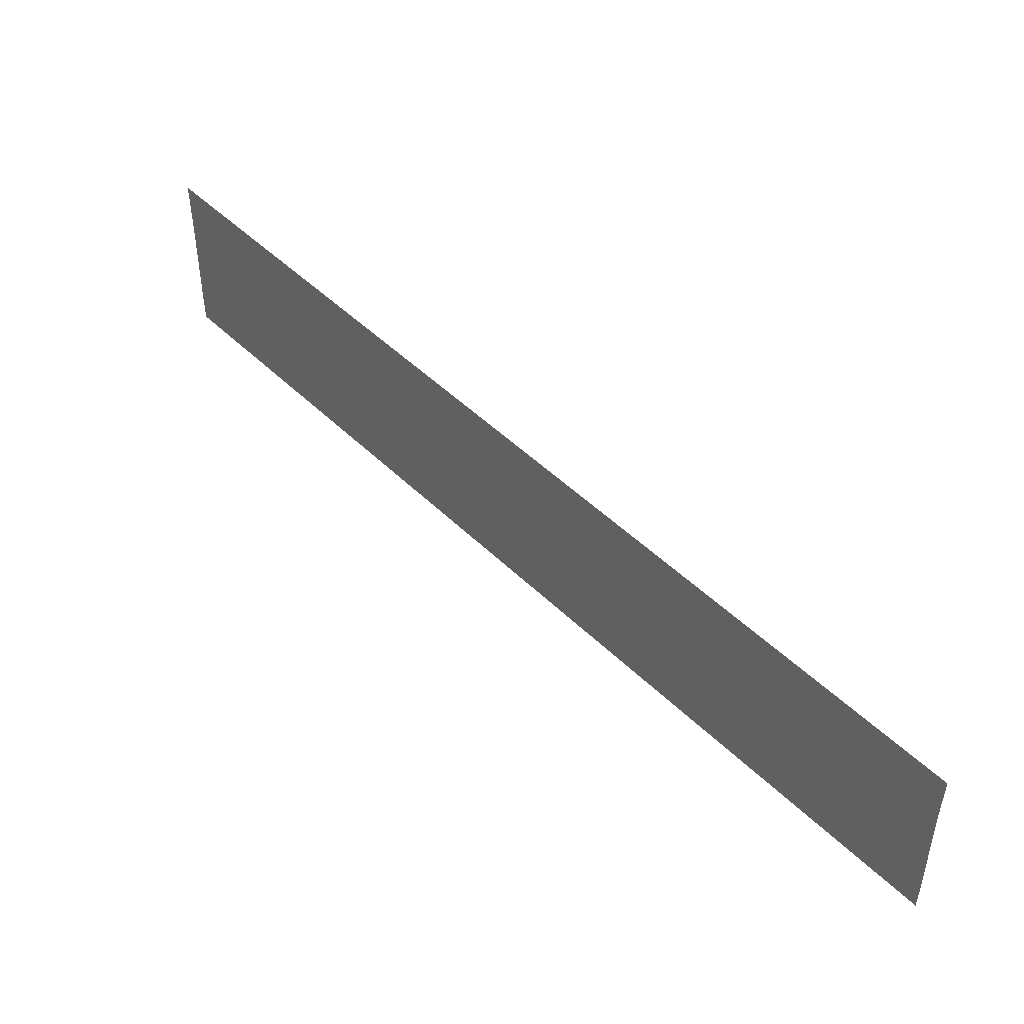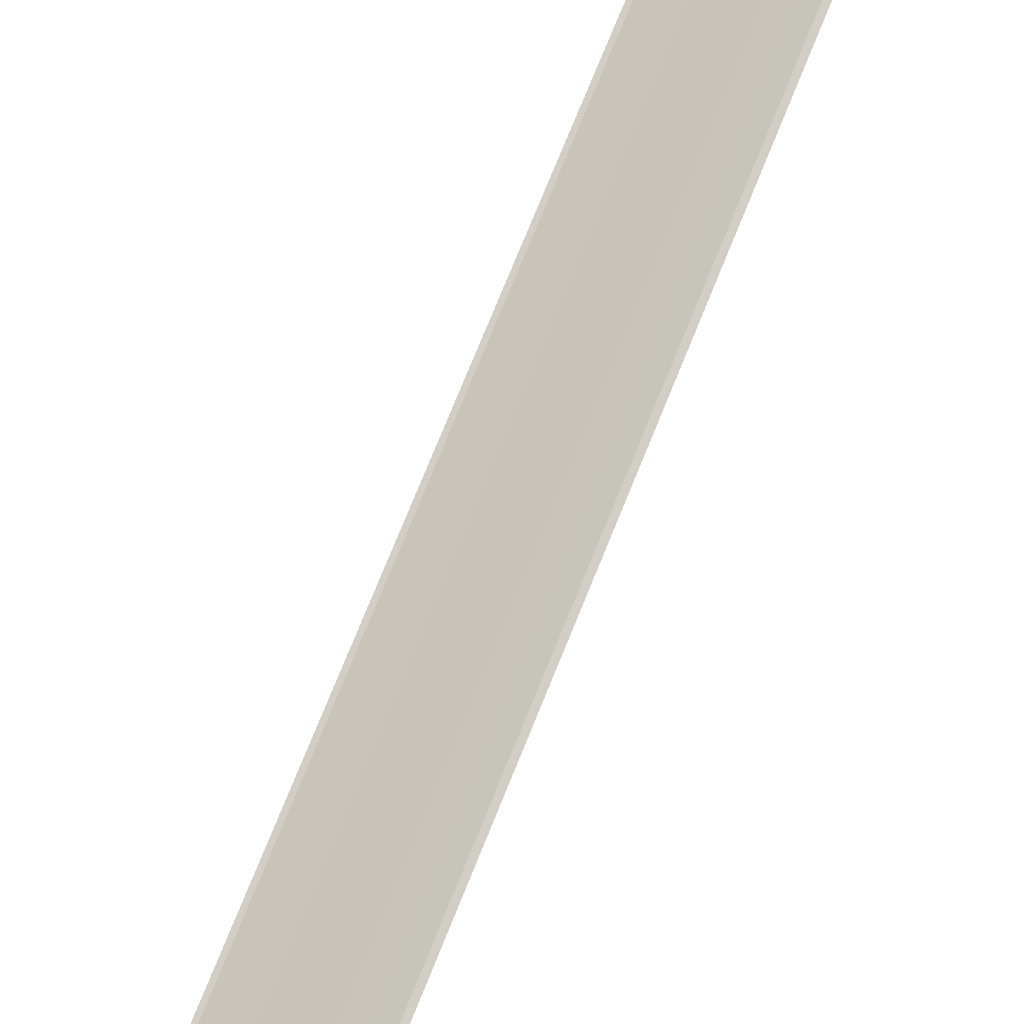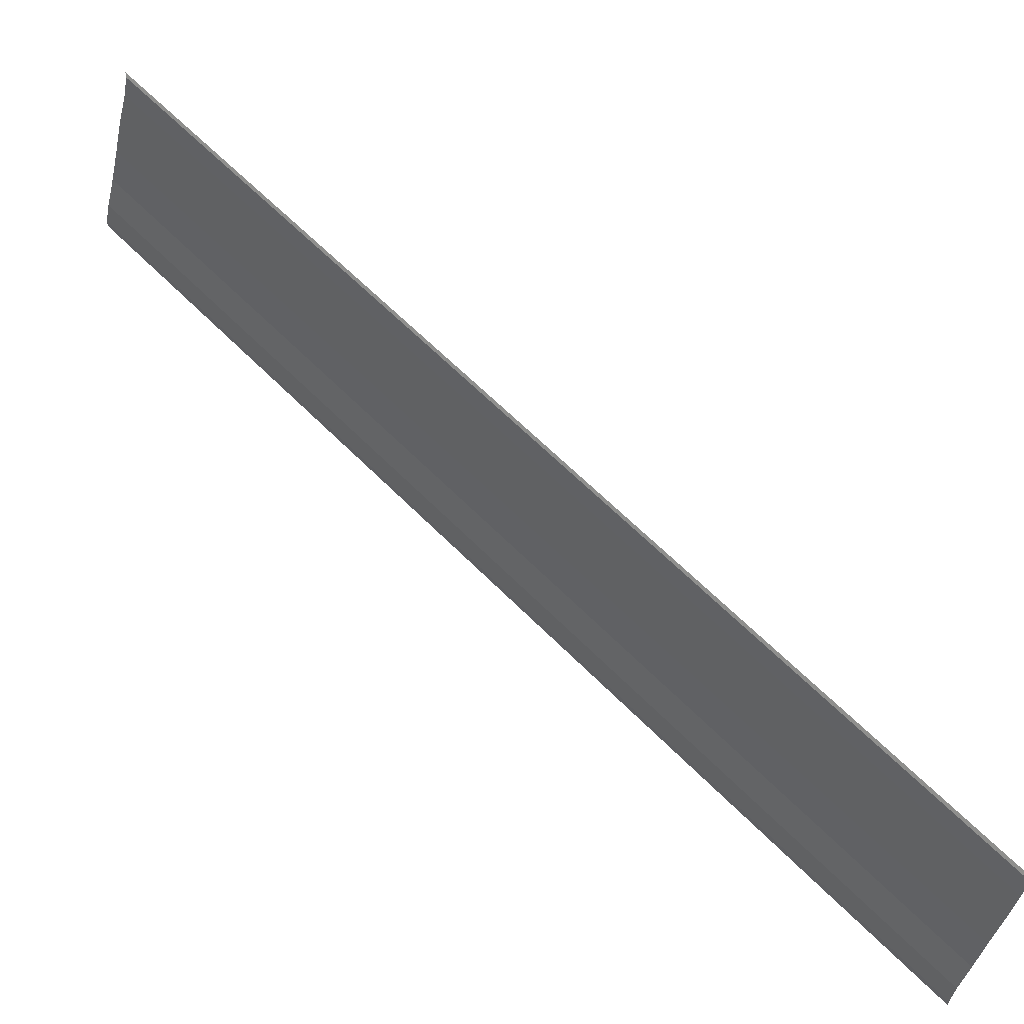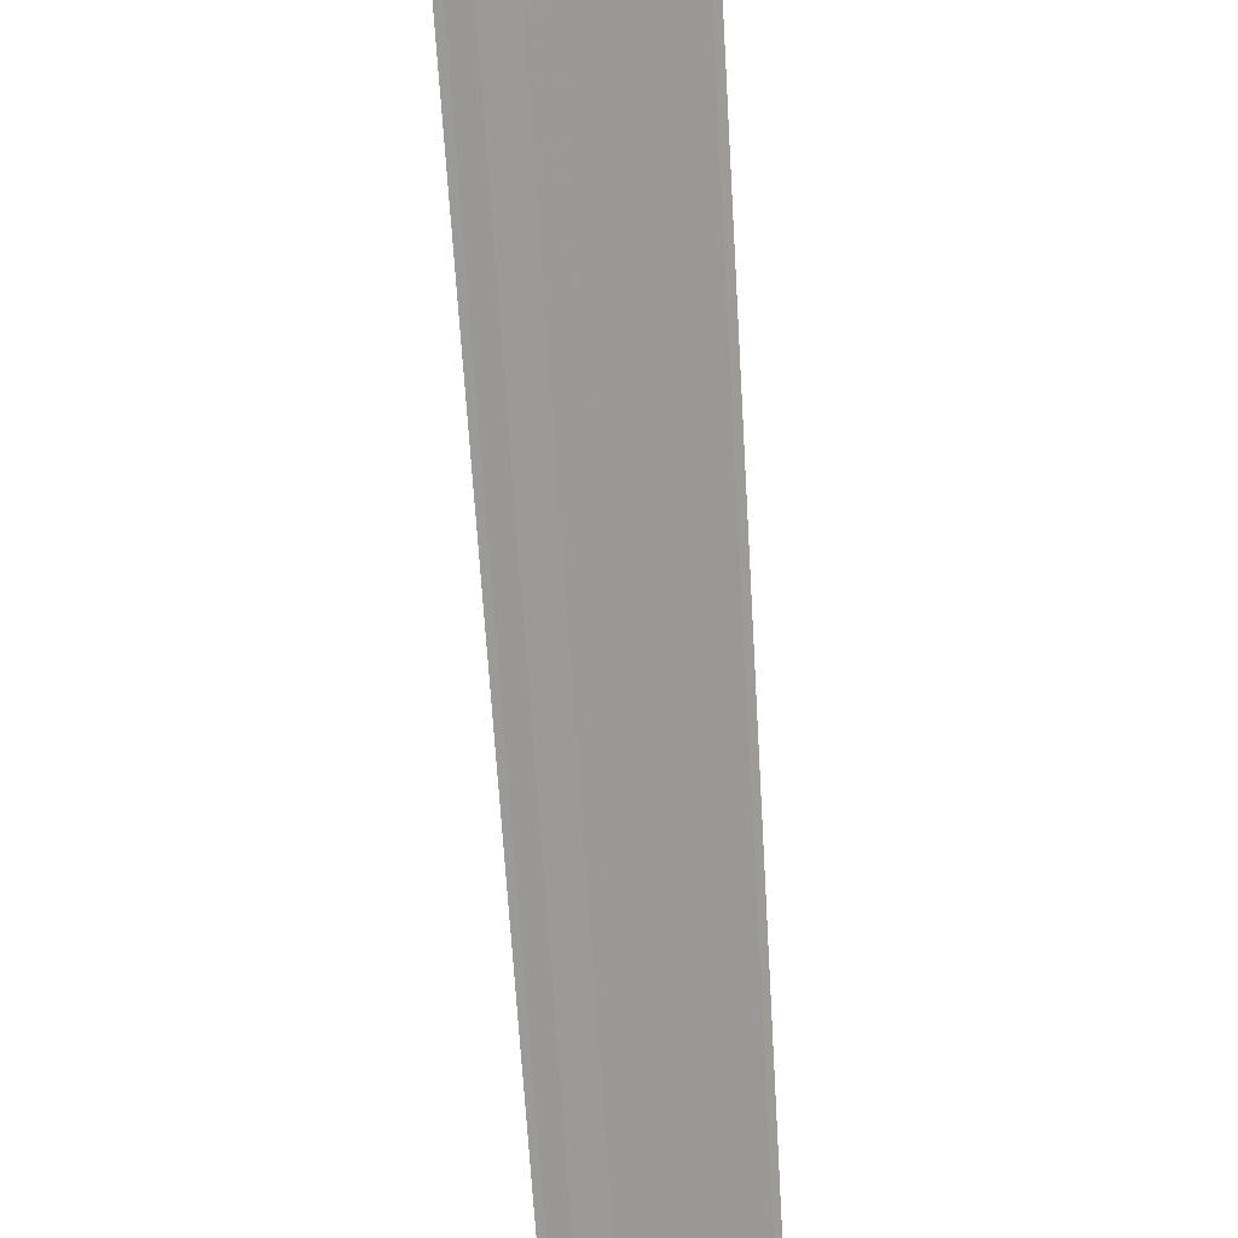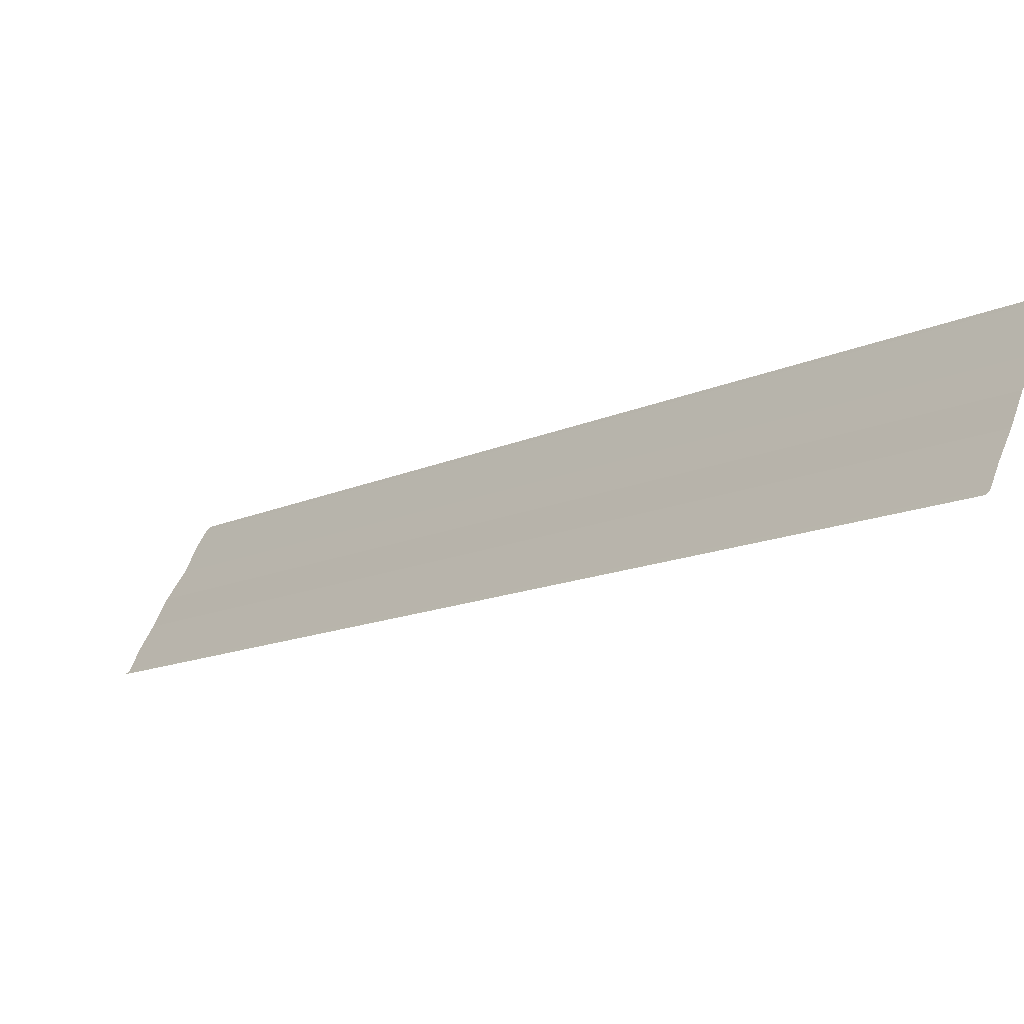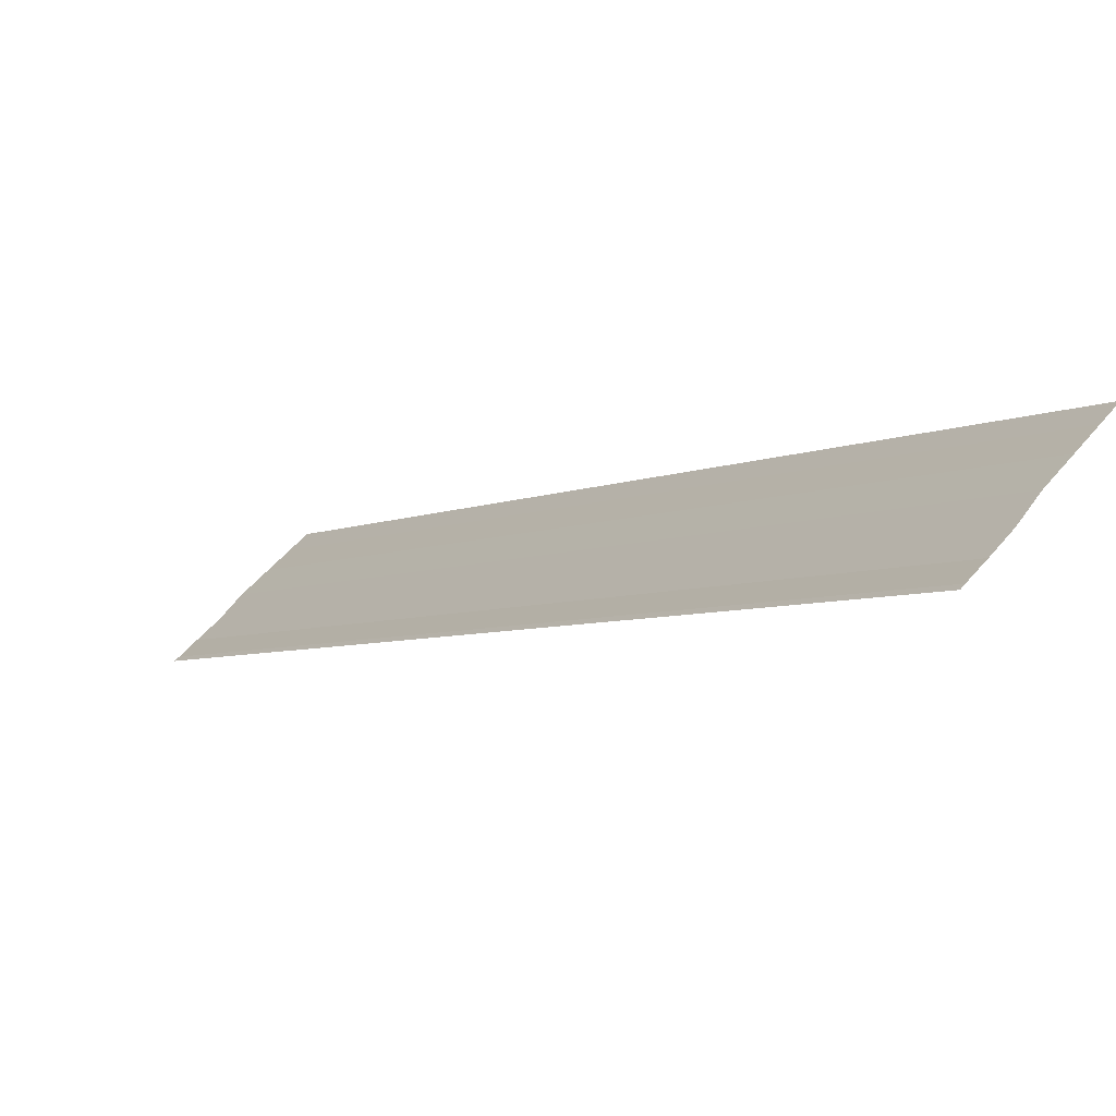
<metadata>
{"format":"obj","ext":"obj","renderer":"f3d","projection":"perspective","resolution":1024,"background":"white","views":[{"elev":46.9,"azim":3.0,"up":"+Z"},{"elev":31.9,"azim":122.8,"up":"+Y"},{"elev":-41.8,"azim":-12.2,"up":"+Y"},{"elev":66.6,"azim":85.0,"up":"+Y"},{"elev":57.1,"azim":-157.6,"up":"+Y"},{"elev":53.7,"azim":-142.2,"up":"+Y"}]}
</metadata>
<code>
o 5484
v 2175 1861 9.123
v 2175 1861 9.124
v 2175 1861 9.123
v 2175 1861 9.124
v 2175 1861 9.124
v 2175 1861 9.125
v 2175 1861 9.125
v 2175 1861 9.126
v 2175 1861 9.126
v 2175 1861 9.126
v 2175 1861 9.128
v 2175 1861 9.128
v 2175 1861 9.13
v 2175 1861 9.13
v 2175 1861 9.13
v 2175 1861 9.132
v 2175 1861 9.132
v 2175 1861 9.133
v 2175 1861 9.133
v 2175 1861 9.133
v 2175 1861 9.133
v 2175 1861 9.133
v 2175 1861 9.124
v 2175 1861 9.125
v 2175 1861 9.124
v 2175 1861 9.123
v 2175 1861 9.123
v 2175 1861 9.123
v 2175 1861 9.125
v 2175 1861 9.125
v 2175 1861 9.126
v 2175 1861 9.126
v 2175 1861 9.128
v 2175 1861 9.128
v 2175 1861 9.128
v 2175 1861 9.13
v 2175 1861 9.13
v 2175 1861 9.132
v 2175 1861 9.132
v 2175 1861 9.132
v 2175 1861 9.133
v 2175 1861 9.133
v 2175 1861 9.133
v 2175 1861 9.133
v 2175 1861 9.133
f 1 2 3
f 3 4 5
f 6 4 5
f 7 2 6
f 7 8 6
f 6 9 10
f 11 9 10
f 12 8 11
f 12 13 11
f 11 14 15
f 16 14 15
f 17 13 16
f 17 18 16
f 19 18 20
f 16 21 22
f 20 21 22
f 23 24 25
f 23 26 25
f 25 27 28
f 25 29 30
f 31 29 30
f 32 24 31
f 32 33 31
f 31 34 35
f 36 34 35
f 37 33 36
f 37 38 36
f 36 39 40
f 41 39 40
f 42 38 41
f 42 43 41
f 41 44 45

</code>
